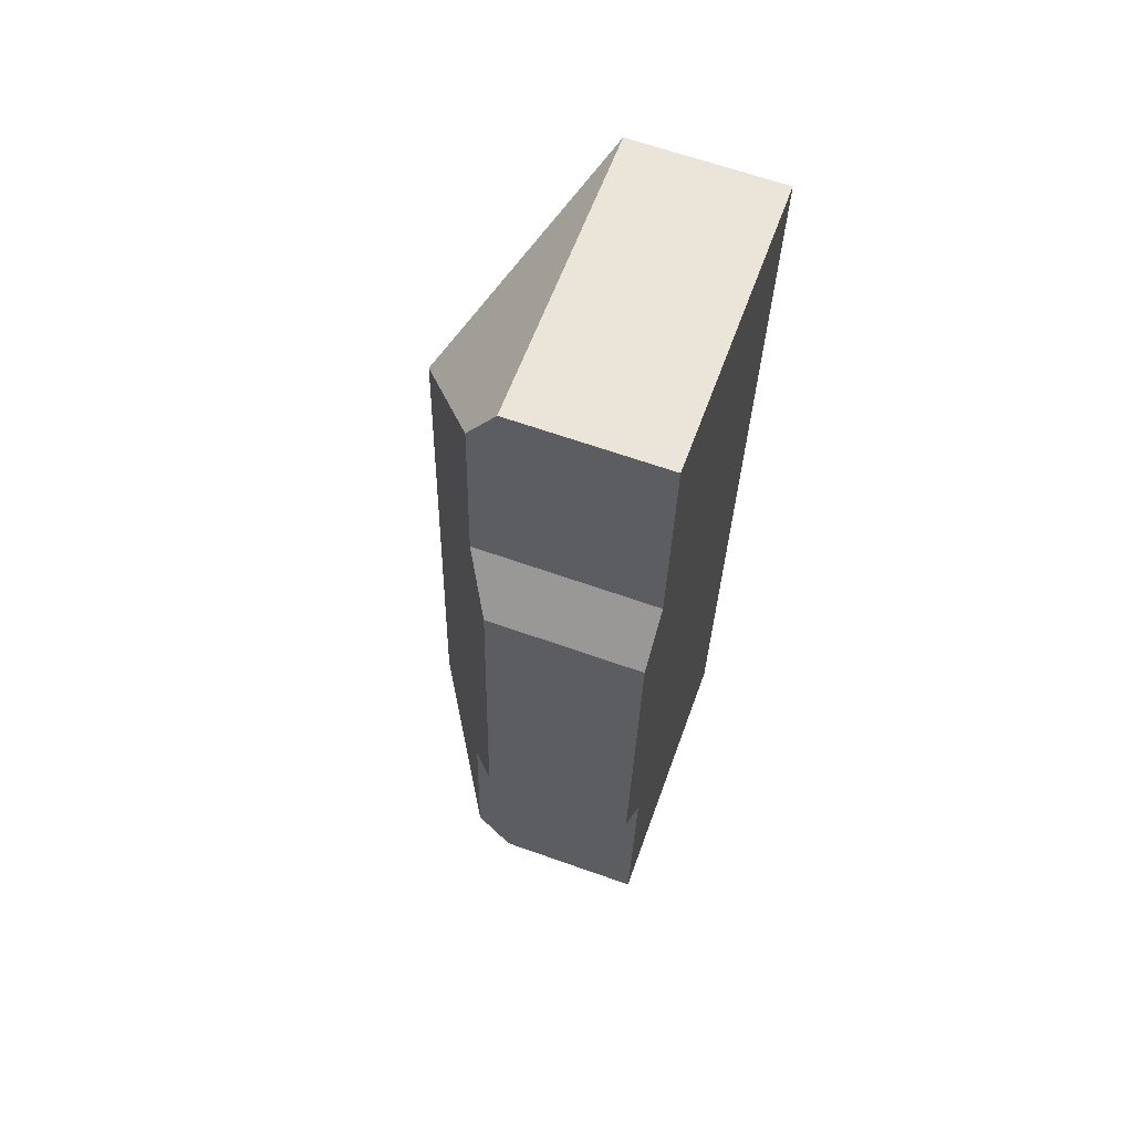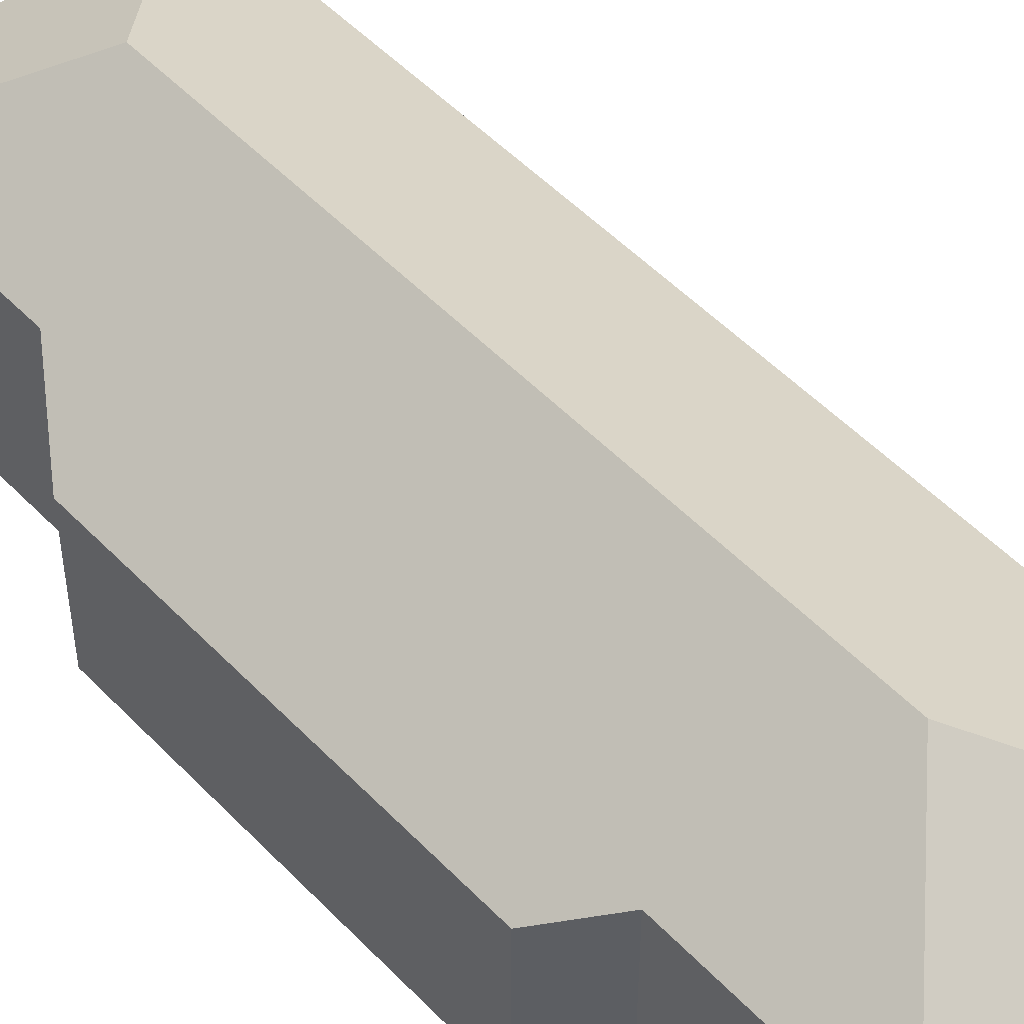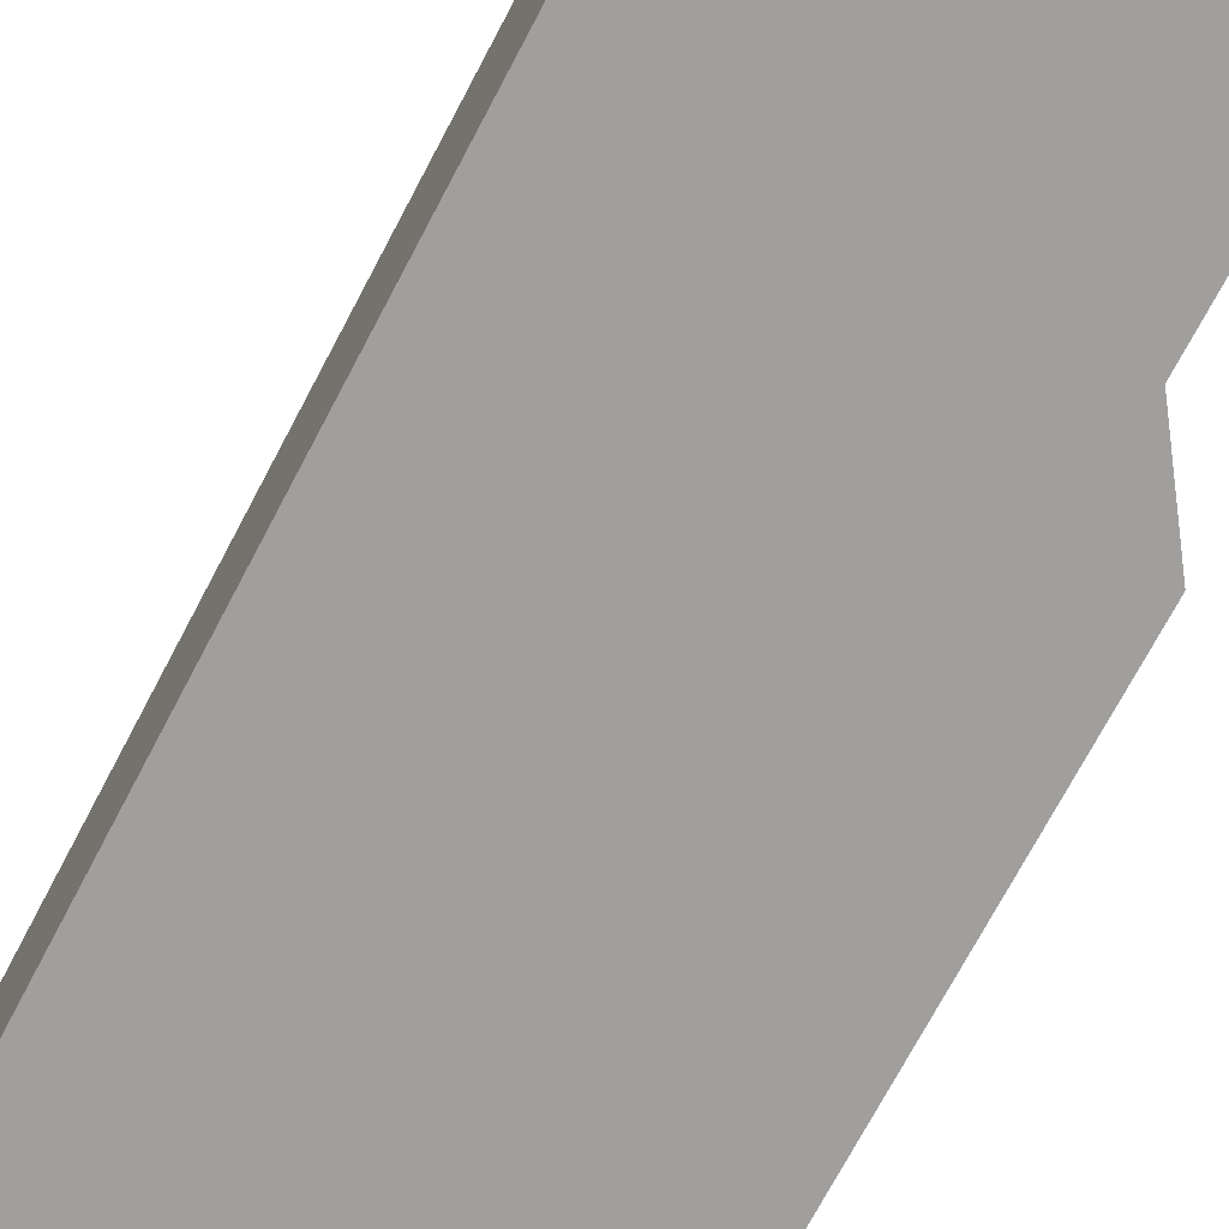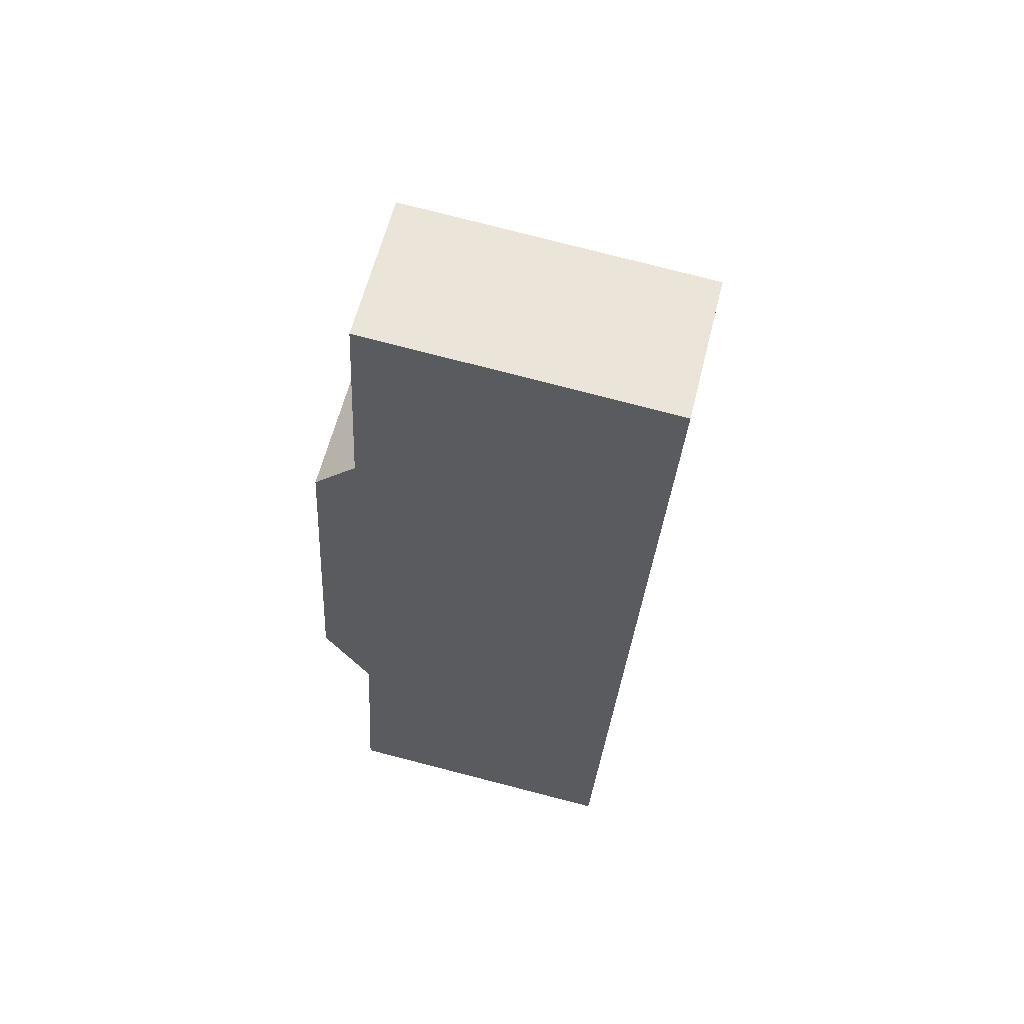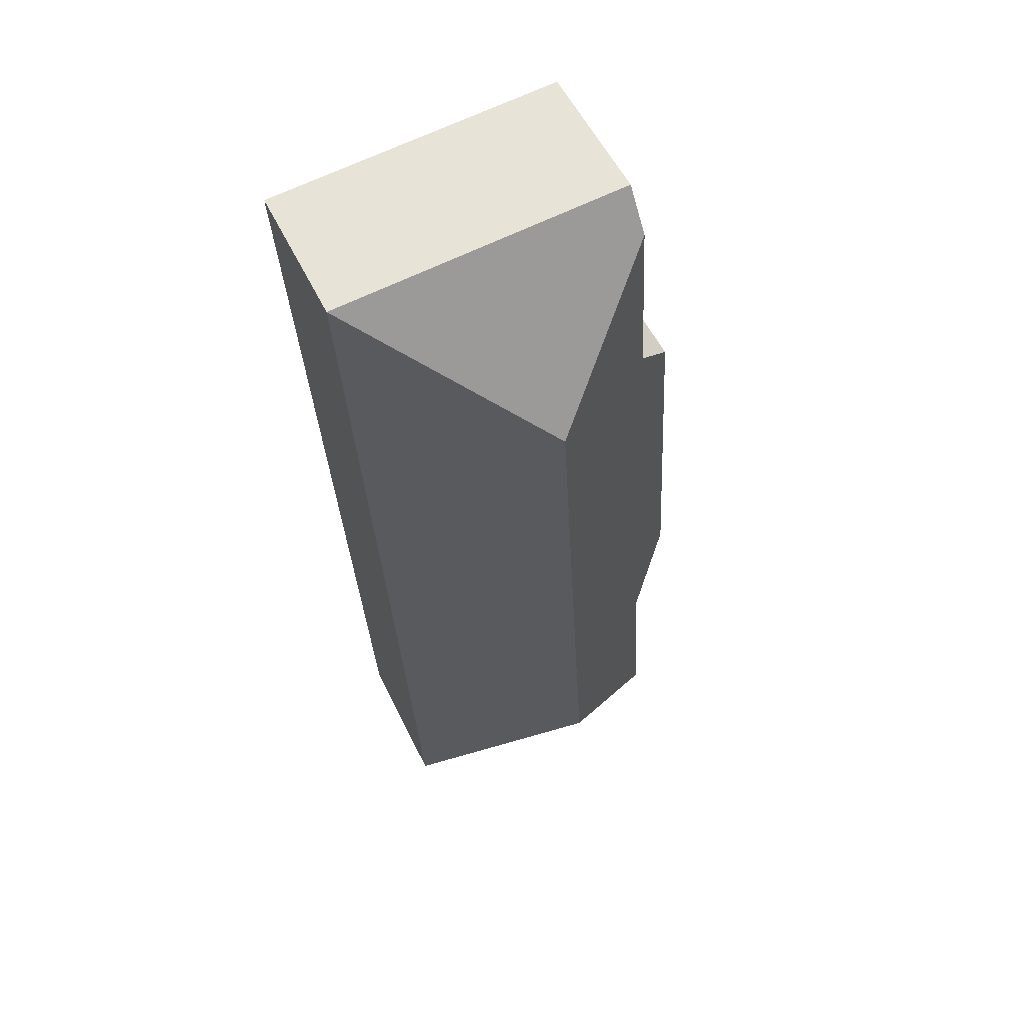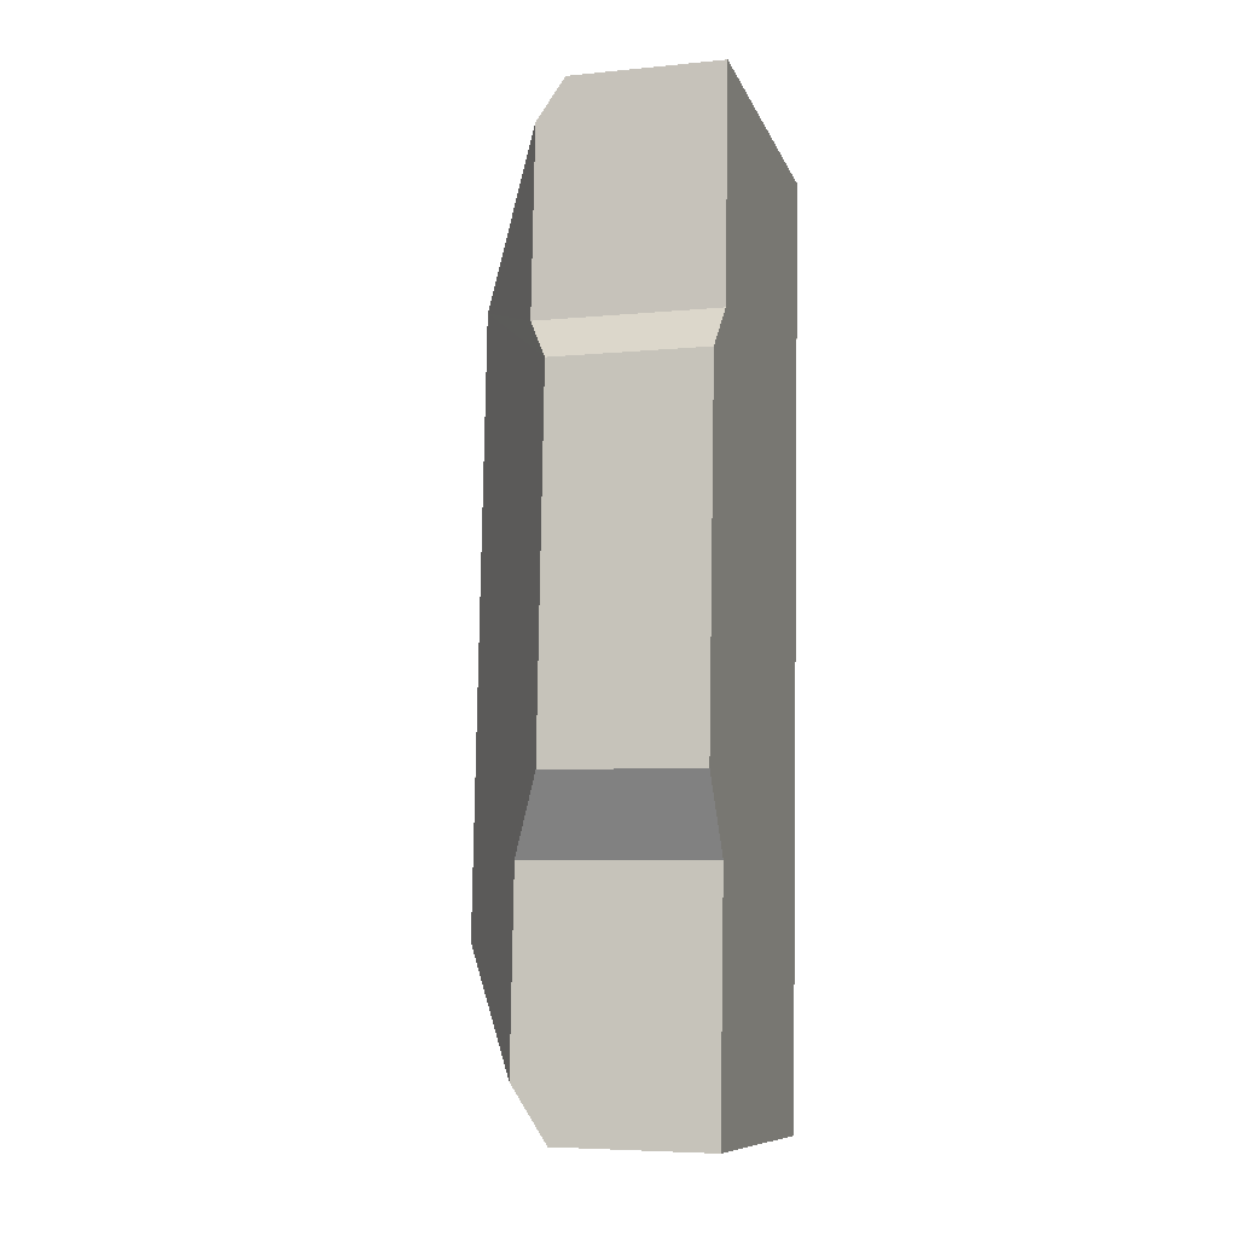
<metadata>
{"format":"obj","ext":"obj","renderer":"f3d","projection":"perspective","resolution":1024,"background":"white","views":[{"elev":64.5,"azim":-70.3,"up":"+Z"},{"elev":51.5,"azim":-38.6,"up":"+Y"},{"elev":-71.4,"azim":155.7,"up":"+Y"},{"elev":59.7,"azim":13.8,"up":"+Z"},{"elev":55.7,"azim":154.2,"up":"+Z"},{"elev":-6.0,"azim":-73.8,"up":"+Z"}]}
</metadata>
<code>
v  1.901 7.519 -3.059
v  6.657 10.84 -6.146
v  1.443 7.513 -10.68
v  8.092 10.84 18.15
v  0 6.117 3.746e-16
v  0.875 6.128 14.55
v  2.671 7.265 16.35
v  3.087 7.245 23.9
v  1.387 6.886 -11.61
v  1.315 6.073 -12.82
v  13.18 6.152 -13.64
v  15.49 6.116 24.59
v  3.179 6.116 25.57
v  13.24 6.116 -13.65
v  1.315 7.848e-16 -12.82
v  1.901 1.873e-16 -3.059
v  1.387 7.11e-16 -11.61
v  1.443 6.542e-16 -10.68
v  0.875 -8.911e-16 14.55
v  0 0 0
v  2.671 -1.001e-15 16.35
v  3.087 -1.463e-15 23.9
v  3.179 -1.566e-15 25.57
v  15.49 -1.506e-15 24.59
v  13.24 8.356e-16 -13.65
v  13.18 8.354e-16 -13.64
g defaultobject
f 1 2 3
f 2 1 4
f 4 1 5
f 4 5 6
f 4 6 7
f 4 7 8
f 2 9 3
f 9 2 10
f 10 2 11
f 12 8 13
f 8 12 4
f 11 12 14
f 12 11 2
f 12 2 4
f 9 1 3
f 1 9 10
f 1 10 15
f 1 15 16
f 16 15 17
f 16 17 18
f 5 19 6
f 19 5 20
f 21 8 7
f 8 21 22
f 8 22 13
f 13 22 23
f 16 5 1
f 5 16 20
f 6 21 7
f 21 6 19
f 23 12 13
f 12 23 24
f 24 14 12
f 14 24 25
f 11 15 10
f 15 11 14
f 15 14 26
f 26 14 25
f 22 24 23
f 24 22 21
f 24 21 25
f 25 21 19
f 25 19 20
f 25 20 16
f 25 16 18
f 25 18 17
f 25 17 26
f 26 17 15

</code>
